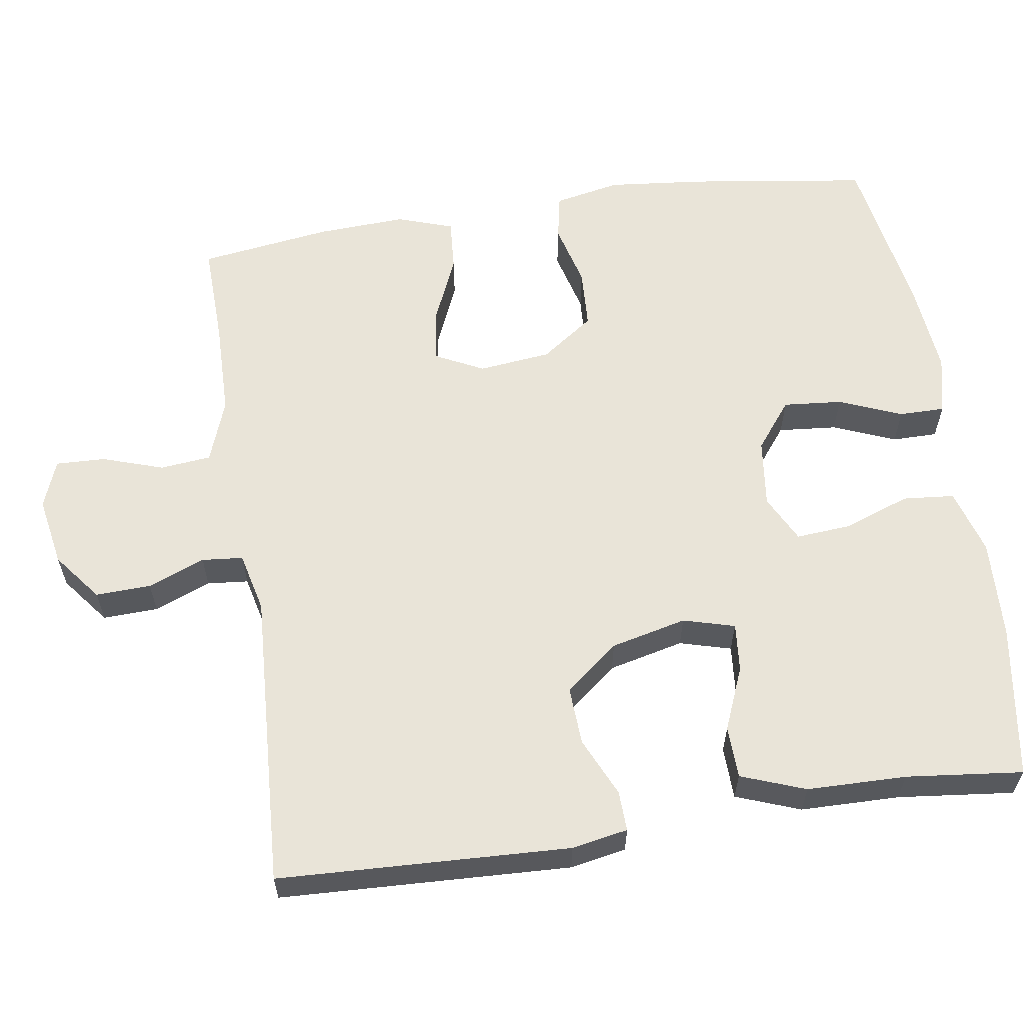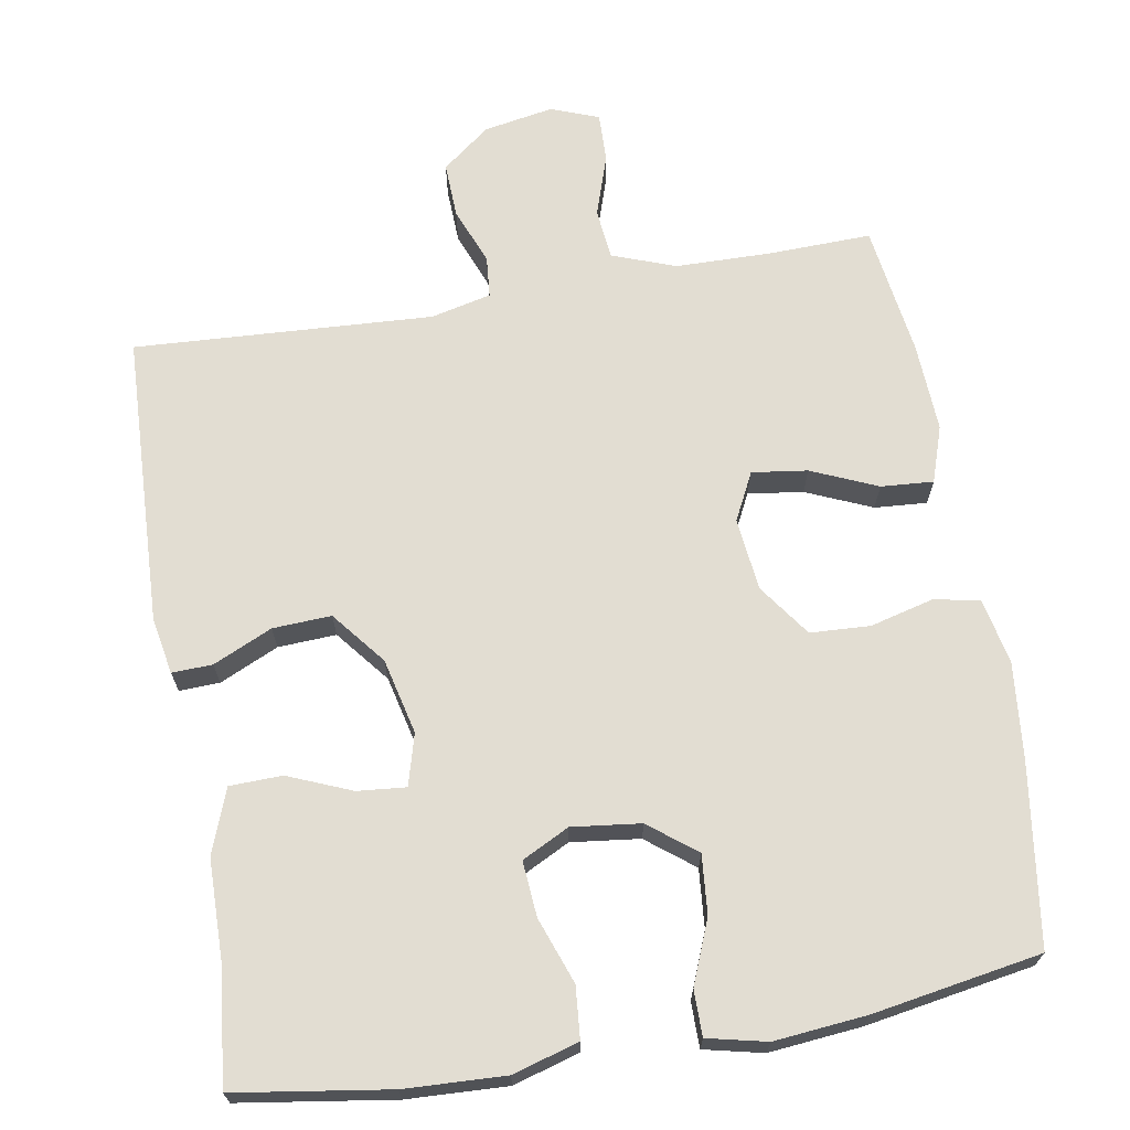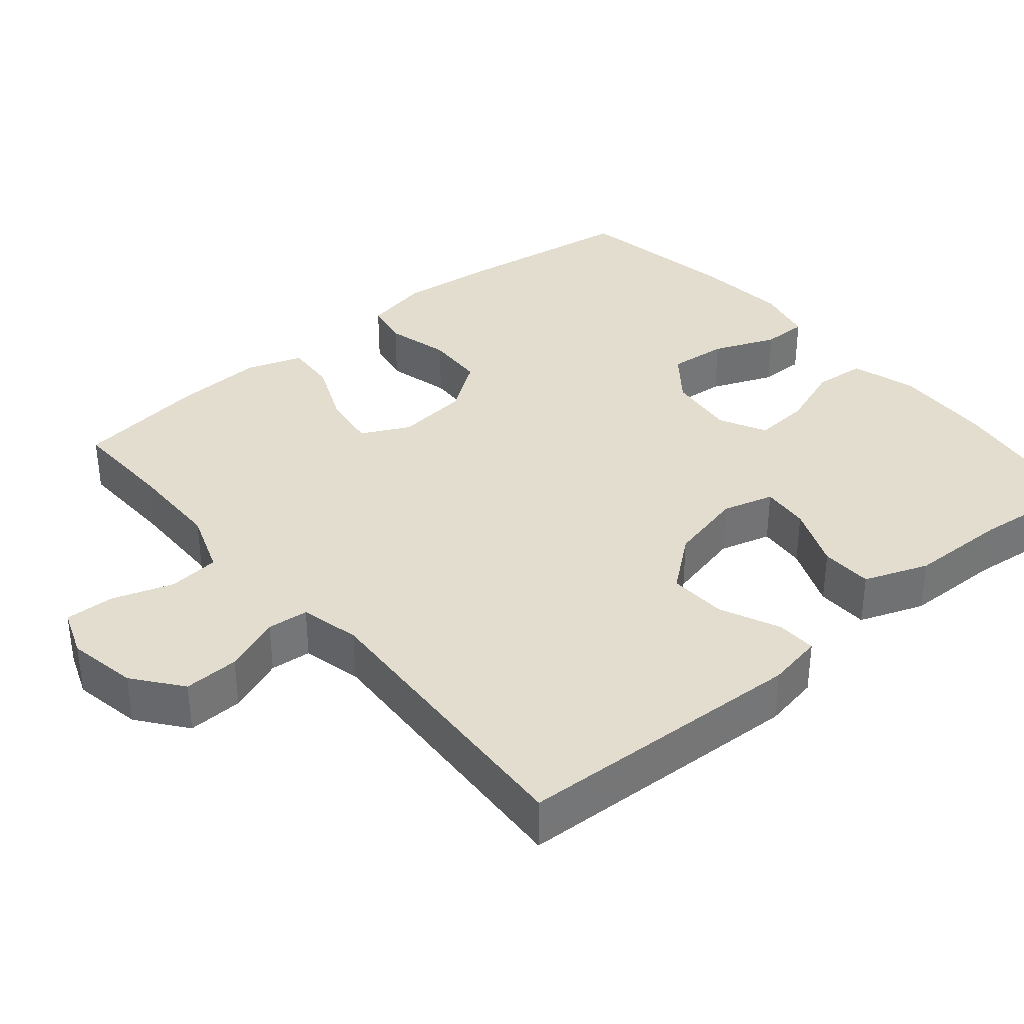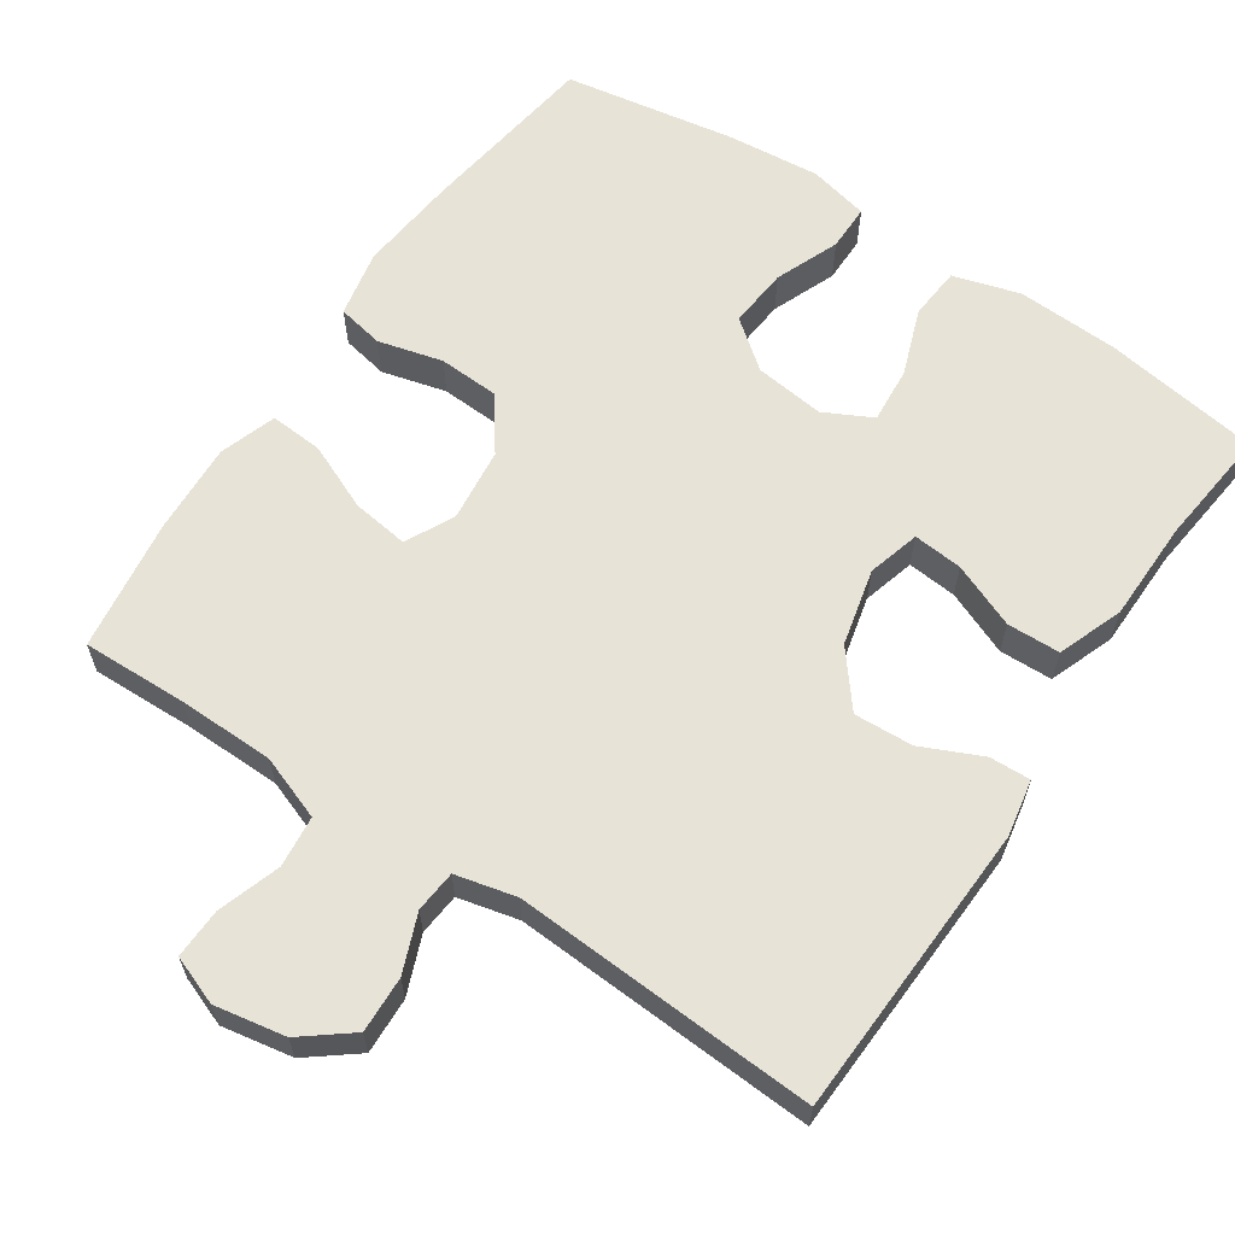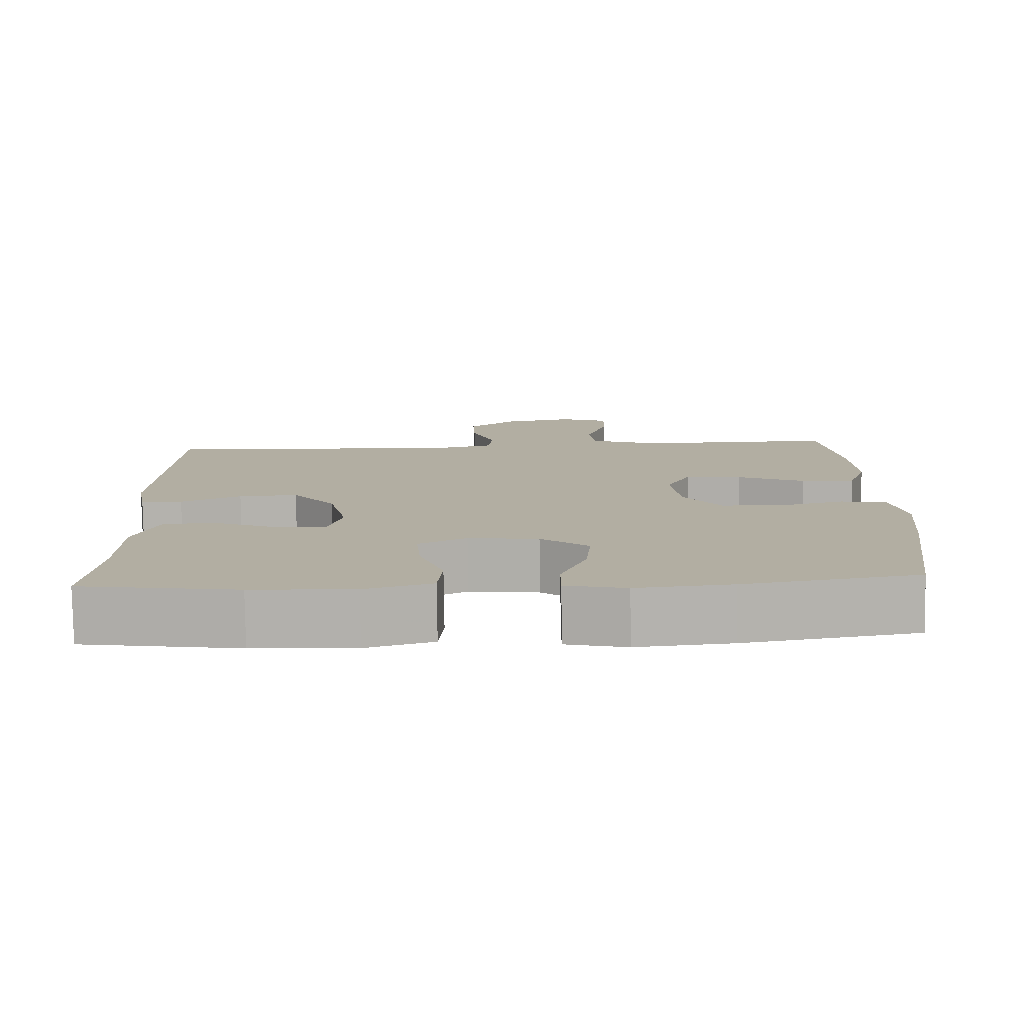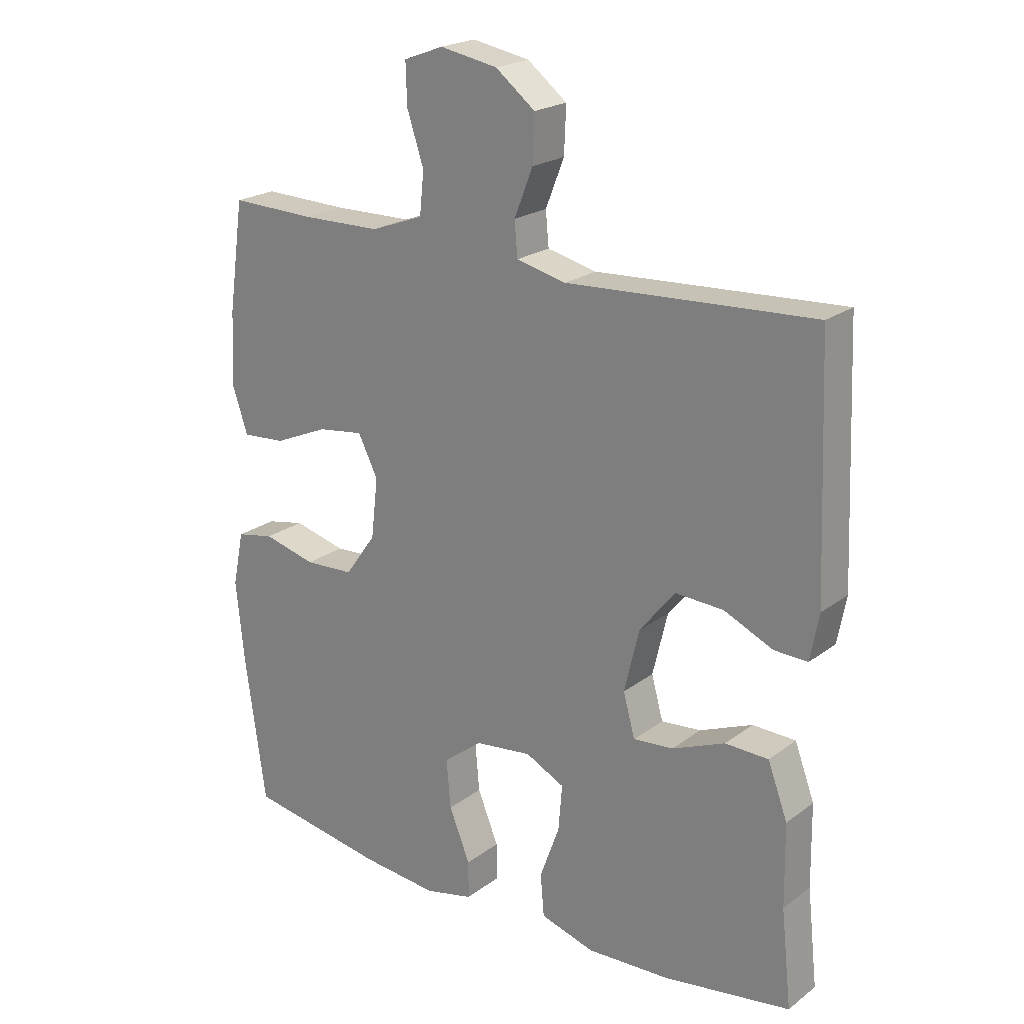
<metadata>
{"format":"obj","ext":"obj","renderer":"f3d","projection":"perspective","resolution":1024,"background":"white","views":[{"elev":60.2,"azim":81.4,"up":"+Y"},{"elev":68.2,"azim":170.3,"up":"+Y"},{"elev":35.6,"azim":50.0,"up":"+Y"},{"elev":62.4,"azim":33.9,"up":"+Y"},{"elev":-79.2,"azim":-179.2,"up":"+Z"},{"elev":21.6,"azim":37.8,"up":"+Z"}]}
</metadata>
<code>
v -0.5 0.07 -0.5
v -0.534 0.07 -0.259
v -0.547 0.07 -0.13
v -0.529 0.07 -0.042
v -0.468 0.07 -0.03
v -0.383 0.07 -0.052
v -0.303 0.07 -0.048
v -0.253 0.07 0.022
v -0.242 0.07 0.119
v -0.274 0.07 0.183
v -0.348 0.07 0.173
v -0.436 0.07 0.135
v -0.506 0.07 0.13
v -0.531 0.07 0.205
v -0.525 0.07 0.324
v -0.5 0.07 0.5
v -0.362 0.07 0.496
v -0.235 0.07 0.498
v -0.15 0.07 0.529
v -0.143 0.07 0.597
v -0.17 0.07 0.679
v -0.172 0.07 0.745
v -0.108 0.07 0.769
v -0.015 0.07 0.752
v 0.049 0.07 0.702
v 0.046 0.07 0.628
v 0.016 0.07 0.552
v 0.021 0.07 0.497
v 0.101 0.07 0.478
v 0.5 0.07 0.5
v 0.516 0.07 0.11
v 0.502 0.07 0.035
v 0.448 0.07 0.037
v 0.369 0.07 0.073
v 0.291 0.07 0.077
v 0.234 0.07 0.006
v 0.21 0.07 -0.095
v 0.229 0.07 -0.164
v 0.294 0.07 -0.158
v 0.379 0.07 -0.123
v 0.449 0.07 -0.125
v 0.481 0.07 -0.211
v 0.483 0.07 -0.344
v 0.5 0.07 -0.5
v 0.294 0.07 -0.531
v 0.16 0.07 -0.537
v 0.072 0.07 -0.511
v 0.066 0.07 -0.442
v 0.098 0.07 -0.354
v 0.104 0.07 -0.28
v 0.041 0.07 -0.248
v -0.051 0.07 -0.259
v -0.114 0.07 -0.308
v -0.107 0.07 -0.387
v -0.073 0.07 -0.471
v -0.073 0.07 -0.532
v -0.152 0.07 -0.55
v -0.276 0.07 -0.538
v -0.5 0 -0.5
v -0.534 0 -0.259
v -0.547 0 -0.13
v -0.529 0 -0.042
v -0.468 0 -0.03
v -0.383 0 -0.052
v -0.303 0 -0.048
v -0.253 0 0.022
v -0.242 0 0.119
v -0.274 0 0.183
v -0.348 0 0.173
v -0.436 0 0.135
v -0.506 0 0.13
v -0.531 0 0.205
v -0.525 0 0.324
v -0.5 0 0.5
v -0.362 0 0.496
v -0.235 0 0.498
v -0.15 0 0.529
v -0.143 0 0.597
v -0.17 0 0.679
v -0.172 0 0.745
v -0.108 0 0.769
v -0.015 0 0.752
v 0.049 0 0.702
v 0.046 0 0.628
v 0.016 0 0.552
v 0.021 0 0.497
v 0.101 0 0.478
v 0.5 0 0.5
v 0.516 0 0.11
v 0.502 0 0.035
v 0.448 0 0.037
v 0.369 0 0.073
v 0.291 0 0.077
v 0.234 0 0.006
v 0.21 0 -0.095
v 0.229 0 -0.164
v 0.294 0 -0.158
v 0.379 0 -0.123
v 0.449 0 -0.125
v 0.481 0 -0.211
v 0.483 0 -0.344
v 0.5 0 -0.5
v 0.294 0 -0.531
v 0.16 0 -0.537
v 0.072 0 -0.511
v 0.066 0 -0.442
v 0.098 0 -0.354
v 0.104 0 -0.28
v 0.041 0 -0.248
v -0.051 0 -0.259
v -0.114 0 -0.308
v -0.107 0 -0.387
v -0.073 0 -0.471
v -0.073 0 -0.532
v -0.152 0 -0.55
v -0.276 0 -0.538
f 54 55 56 57
f 53 54 57 58
f 46 47 48 49
f 46 49 50
f 43 44 45 46
f 43 46 50
f 42 43 50 51
f 39 40 41 42
f 38 39 42 51
f 31 32 33 34
f 29 30 31 34
f 28 29 34 35
f 24 25 26 27
f 24 27 28
f 23 24 28
f 20 21 22 23
f 19 20 23 28
f 18 19 28 35
f 14 15 16 17
f 11 12 13 14
f 10 11 14 17
f 9 10 17 18
f 3 4 5 6
f 3 6 7
f 2 3 7
f 53 58 1 2
f 52 53 2 7
f 37 38 51 52
f 36 37 52 7
f 9 18 35 36
f 8 9 36
f 7 8 36
f 115 114 113 112
f 116 115 112 111
f 107 106 105 104
f 108 107 104
f 104 103 102 101
f 108 104 101
f 109 108 101 100
f 100 99 98 97
f 109 100 97 96
f 92 91 90 89
f 92 89 88 87
f 93 92 87 86
f 85 84 83 82
f 86 85 82
f 86 82 81
f 81 80 79 78
f 86 81 78 77
f 93 86 77 76
f 75 74 73 72
f 72 71 70 69
f 75 72 69 68
f 76 75 68 67
f 64 63 62 61
f 65 64 61
f 65 61 60
f 60 59 116 111
f 65 60 111 110
f 110 109 96 95
f 65 110 95 94
f 94 93 76 67
f 94 67 66
f 94 66 65
f 1 59 60 2
f 2 60 61 3
f 3 61 62 4
f 4 62 63 5
f 5 63 64 6
f 6 64 65 7
f 7 65 66 8
f 8 66 67 9
f 9 67 68 10
f 10 68 69 11
f 11 69 70 12
f 12 70 71 13
f 13 71 72 14
f 14 72 73 15
f 15 73 74 16
f 16 74 75 17
f 17 75 76 18
f 18 76 77 19
f 19 77 78 20
f 20 78 79 21
f 21 79 80 22
f 22 80 81 23
f 23 81 82 24
f 24 82 83 25
f 25 83 84 26
f 26 84 85 27
f 27 85 86 28
f 28 86 87 29
f 29 87 88 30
f 30 88 89 31
f 31 89 90 32
f 32 90 91 33
f 33 91 92 34
f 34 92 93 35
f 35 93 94 36
f 36 94 95 37
f 37 95 96 38
f 38 96 97 39
f 39 97 98 40
f 40 98 99 41
f 41 99 100 42
f 42 100 101 43
f 43 101 102 44
f 44 102 103 45
f 45 103 104 46
f 46 104 105 47
f 47 105 106 48
f 48 106 107 49
f 49 107 108 50
f 50 108 109 51
f 51 109 110 52
f 52 110 111 53
f 53 111 112 54
f 54 112 113 55
f 55 113 114 56
f 56 114 115 57
f 57 115 116 58
f 58 116 59 1

</code>
